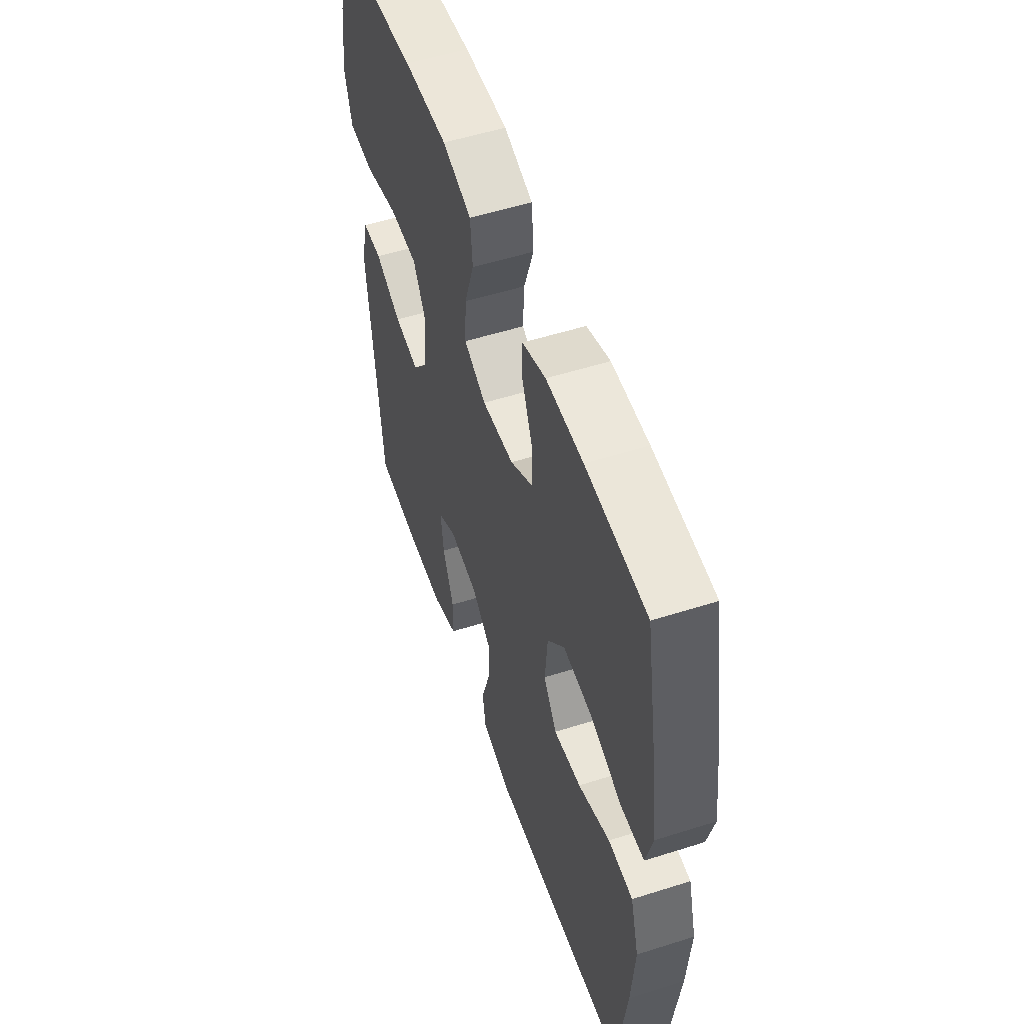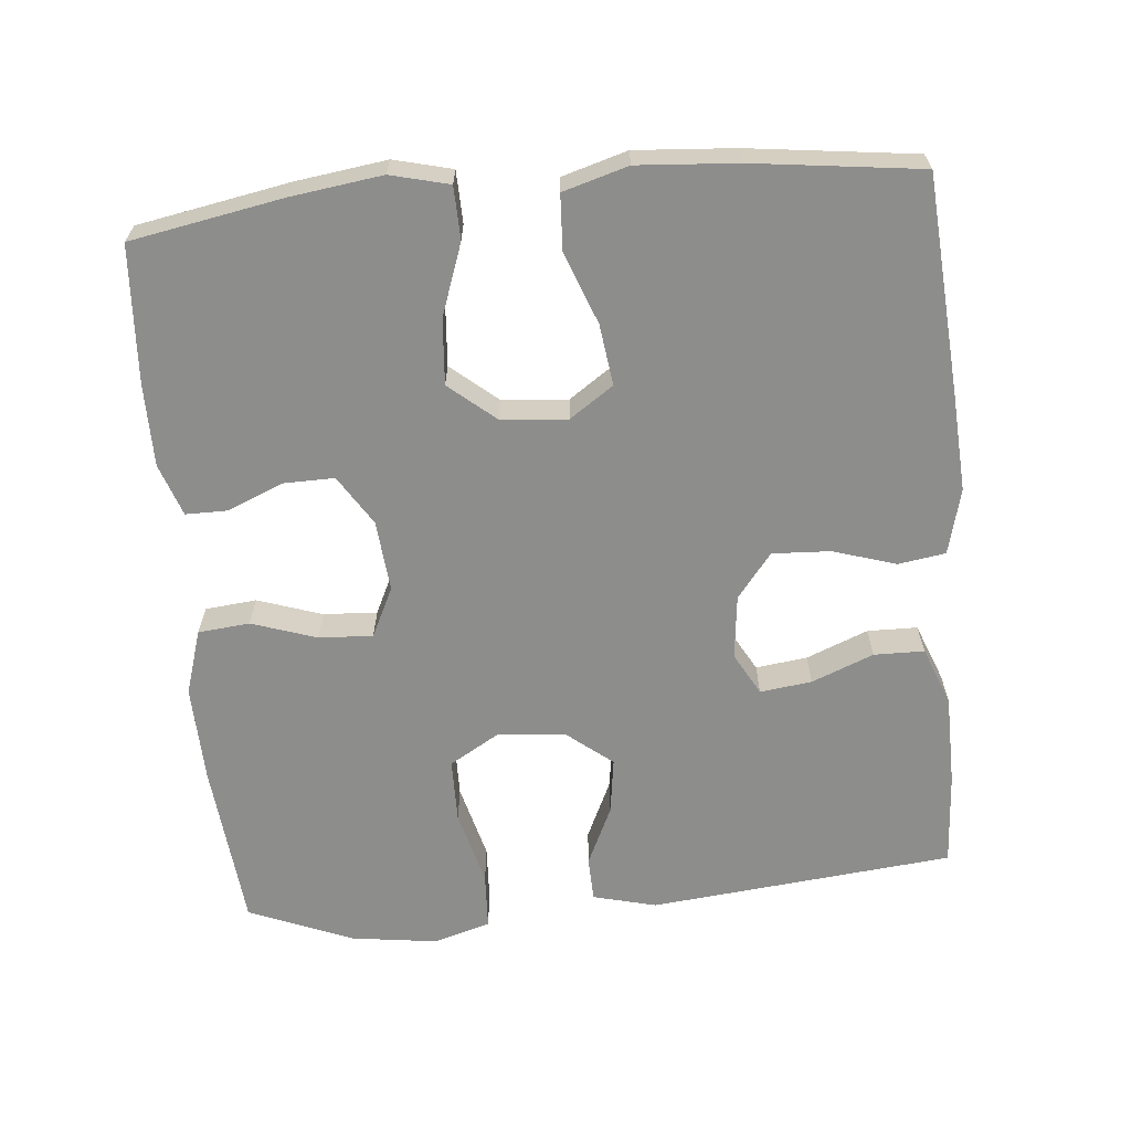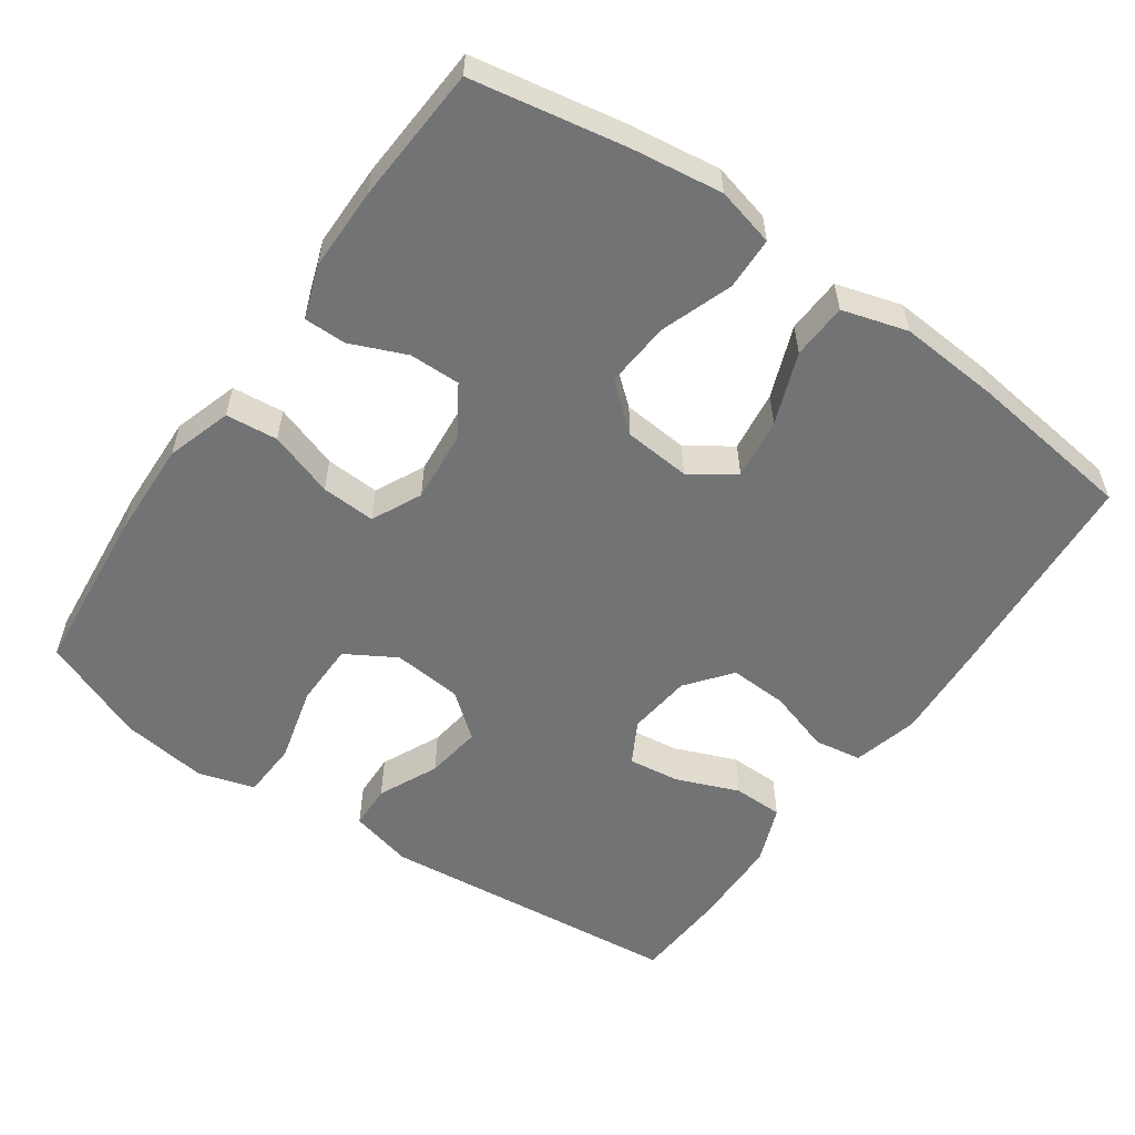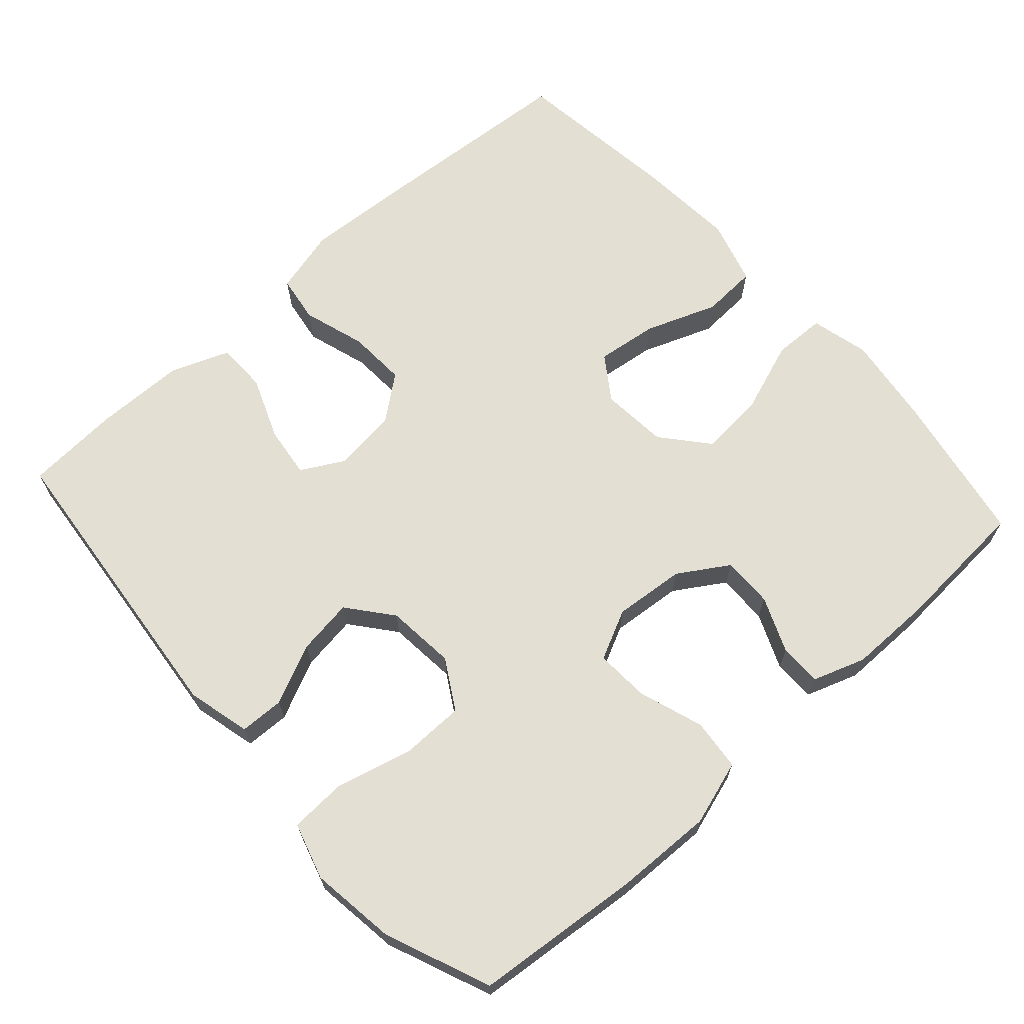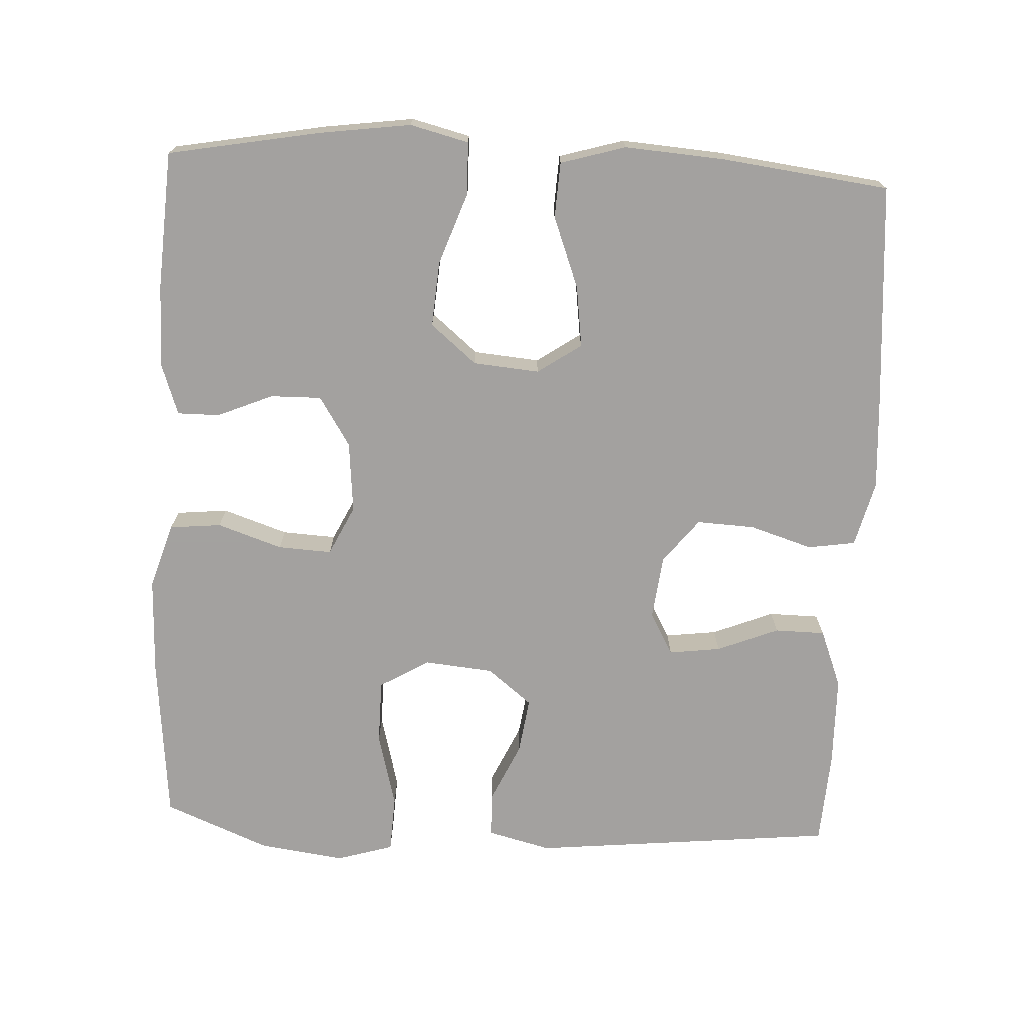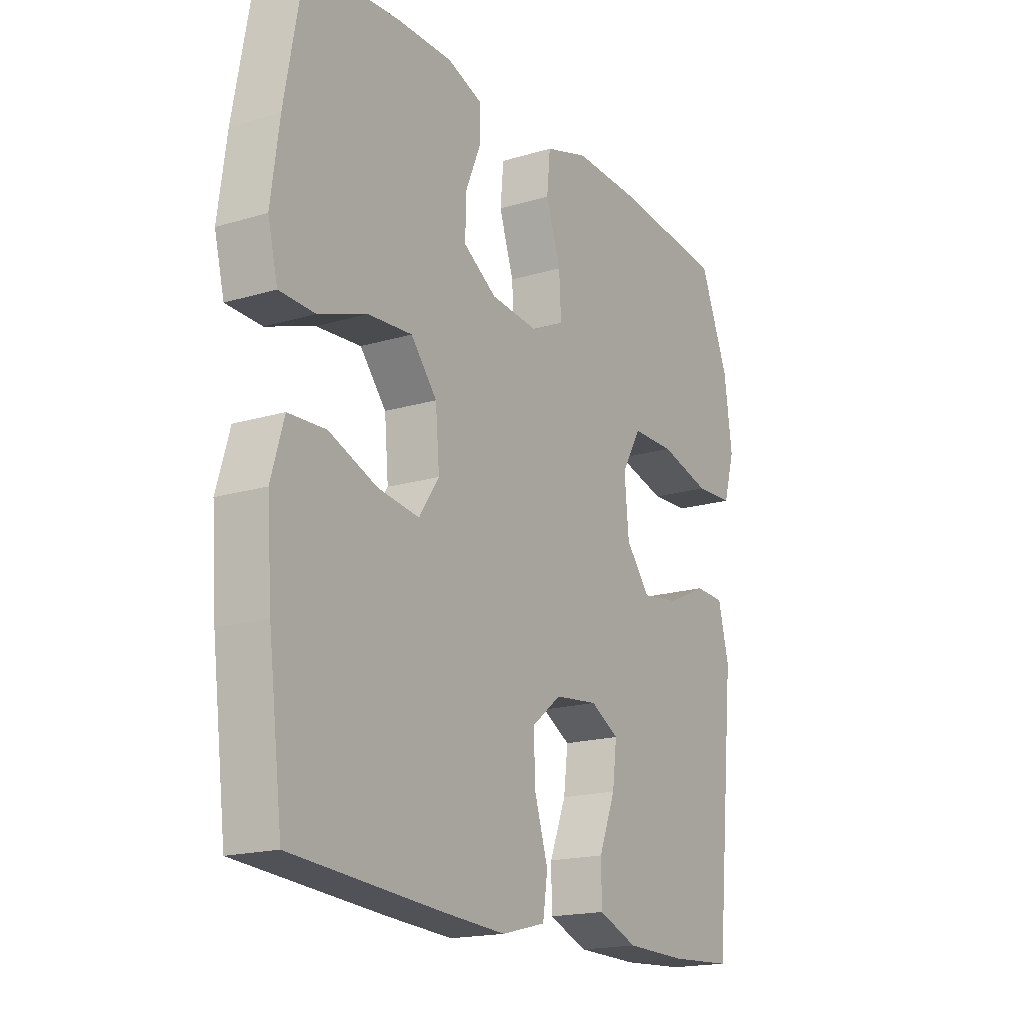
<metadata>
{"format":"obj","ext":"obj","renderer":"f3d","projection":"perspective","resolution":1024,"background":"white","views":[{"elev":53.8,"azim":71.3,"up":"+Z"},{"elev":-64.4,"azim":95.3,"up":"+Y"},{"elev":-55.9,"azim":55.1,"up":"+Y"},{"elev":66.9,"azim":-41.9,"up":"+Y"},{"elev":-72.3,"azim":87.2,"up":"+Y"},{"elev":-17.9,"azim":120.5,"up":"+Z"}]}
</metadata>
<code>
v -0.5 0.07 0.5
v -0.27 0.07 0.522
v -0.136 0.07 0.526
v -0.047 0.07 0.498
v -0.04 0.07 0.427
v -0.07 0.07 0.338
v -0.074 0.07 0.264
v -0.006 0.07 0.231
v 0.092 0.07 0.24
v 0.16 0.07 0.283
v 0.159 0.07 0.353
v 0.127 0.07 0.429
v 0.127 0.07 0.487
v 0.199 0.07 0.512
v 0.313 0.07 0.512
v 0.5 0.07 0.5
v 0.538 0.07 0.291
v 0.555 0.07 0.166
v 0.535 0.07 0.086
v 0.463 0.07 0.084
v 0.365 0.07 0.119
v 0.275 0.07 0.126
v 0.222 0.07 0.063
v 0.214 0.07 -0.028
v 0.255 0.07 -0.088
v 0.339 0.07 -0.077
v 0.437 0.07 -0.04
v 0.513 0.07 -0.044
v 0.539 0.07 -0.133
v 0.529 0.07 -0.27
v 0.5 0.07 -0.5
v 0.2 0.07 -0.522
v 0.068 0.07 -0.53
v -0.022 0.07 -0.507
v -0.032 0.07 -0.442
v -0.005 0.07 -0.356
v -0.001 0.07 -0.276
v -0.062 0.07 -0.228
v -0.15 0.07 -0.218
v -0.208 0.07 -0.25
v -0.199 0.07 -0.321
v -0.165 0.07 -0.406
v -0.166 0.07 -0.475
v -0.246 0.07 -0.506
v -0.371 0.07 -0.508
v -0.5 0.07 -0.5
v -0.542 0.07 -0.082
v -0.52 0.07 0.005
v -0.459 0.07 0.007
v -0.377 0.07 -0.031
v -0.3 0.07 -0.042
v -0.251 0.07 0.019
v -0.242 0.07 0.114
v -0.282 0.07 0.182
v -0.37 0.07 0.183
v -0.474 0.07 0.156
v -0.552 0.07 0.16
v -0.575 0.07 0.238
v -0.559 0.07 0.356
v -0.5 0 0.5
v -0.27 0 0.522
v -0.136 0 0.526
v -0.047 0 0.498
v -0.04 0 0.427
v -0.07 0 0.338
v -0.074 0 0.264
v -0.006 0 0.231
v 0.092 0 0.24
v 0.16 0 0.283
v 0.159 0 0.353
v 0.127 0 0.429
v 0.127 0 0.487
v 0.199 0 0.512
v 0.313 0 0.512
v 0.5 0 0.5
v 0.538 0 0.291
v 0.555 0 0.166
v 0.535 0 0.086
v 0.463 0 0.084
v 0.365 0 0.119
v 0.275 0 0.126
v 0.222 0 0.063
v 0.214 0 -0.028
v 0.255 0 -0.088
v 0.339 0 -0.077
v 0.437 0 -0.04
v 0.513 0 -0.044
v 0.539 0 -0.133
v 0.529 0 -0.27
v 0.5 0 -0.5
v 0.2 0 -0.522
v 0.068 0 -0.53
v -0.022 0 -0.507
v -0.032 0 -0.442
v -0.005 0 -0.356
v -0.001 0 -0.276
v -0.062 0 -0.228
v -0.15 0 -0.218
v -0.208 0 -0.25
v -0.199 0 -0.321
v -0.165 0 -0.406
v -0.166 0 -0.475
v -0.246 0 -0.506
v -0.371 0 -0.508
v -0.5 0 -0.5
v -0.542 0 -0.082
v -0.52 0 0.005
v -0.459 0 0.007
v -0.377 0 -0.031
v -0.3 0 -0.042
v -0.251 0 0.019
v -0.242 0 0.114
v -0.282 0 0.182
v -0.37 0 0.183
v -0.474 0 0.156
v -0.552 0 0.16
v -0.575 0 0.238
v -0.559 0 0.356
f 55 56 57 58
f 54 55 58 59
f 47 48 49 50
f 47 50 51
f 46 47 51
f 45 46 51 52
f 41 42 43 44
f 40 41 44 45
f 33 34 35 36
f 33 36 37
f 32 33 37
f 31 32 37
f 30 31 37 38
f 26 27 28 29
f 25 26 29 30
f 18 19 20 21
f 18 21 22
f 17 18 22
f 16 17 22
f 15 16 22 23
f 11 12 13 14
f 10 11 14 15
f 3 4 5 6
f 3 6 7
f 2 3 7
f 54 59 1 2
f 53 54 2 7
f 52 53 7 8
f 40 45 52 8
f 39 40 8 9
f 25 30 38 39
f 24 25 39
f 23 24 39 9
f 10 15 23
f 9 10 23
f 117 116 115 114
f 118 117 114 113
f 109 108 107 106
f 110 109 106
f 110 106 105
f 111 110 105 104
f 103 102 101 100
f 104 103 100 99
f 95 94 93 92
f 96 95 92
f 96 92 91
f 96 91 90
f 97 96 90 89
f 88 87 86 85
f 89 88 85 84
f 80 79 78 77
f 81 80 77
f 81 77 76
f 81 76 75
f 82 81 75 74
f 73 72 71 70
f 74 73 70 69
f 65 64 63 62
f 66 65 62
f 66 62 61
f 61 60 118 113
f 66 61 113 112
f 67 66 112 111
f 67 111 104 99
f 68 67 99 98
f 98 97 89 84
f 98 84 83
f 68 98 83 82
f 82 74 69
f 82 69 68
f 1 60 61 2
f 2 61 62 3
f 3 62 63 4
f 4 63 64 5
f 5 64 65 6
f 6 65 66 7
f 7 66 67 8
f 8 67 68 9
f 9 68 69 10
f 10 69 70 11
f 11 70 71 12
f 12 71 72 13
f 13 72 73 14
f 14 73 74 15
f 15 74 75 16
f 16 75 76 17
f 17 76 77 18
f 18 77 78 19
f 19 78 79 20
f 20 79 80 21
f 21 80 81 22
f 22 81 82 23
f 23 82 83 24
f 24 83 84 25
f 25 84 85 26
f 26 85 86 27
f 27 86 87 28
f 28 87 88 29
f 29 88 89 30
f 30 89 90 31
f 31 90 91 32
f 32 91 92 33
f 33 92 93 34
f 34 93 94 35
f 35 94 95 36
f 36 95 96 37
f 37 96 97 38
f 38 97 98 39
f 39 98 99 40
f 40 99 100 41
f 41 100 101 42
f 42 101 102 43
f 43 102 103 44
f 44 103 104 45
f 45 104 105 46
f 46 105 106 47
f 47 106 107 48
f 48 107 108 49
f 49 108 109 50
f 50 109 110 51
f 51 110 111 52
f 52 111 112 53
f 53 112 113 54
f 54 113 114 55
f 55 114 115 56
f 56 115 116 57
f 57 116 117 58
f 58 117 118 59
f 59 118 60 1

</code>
